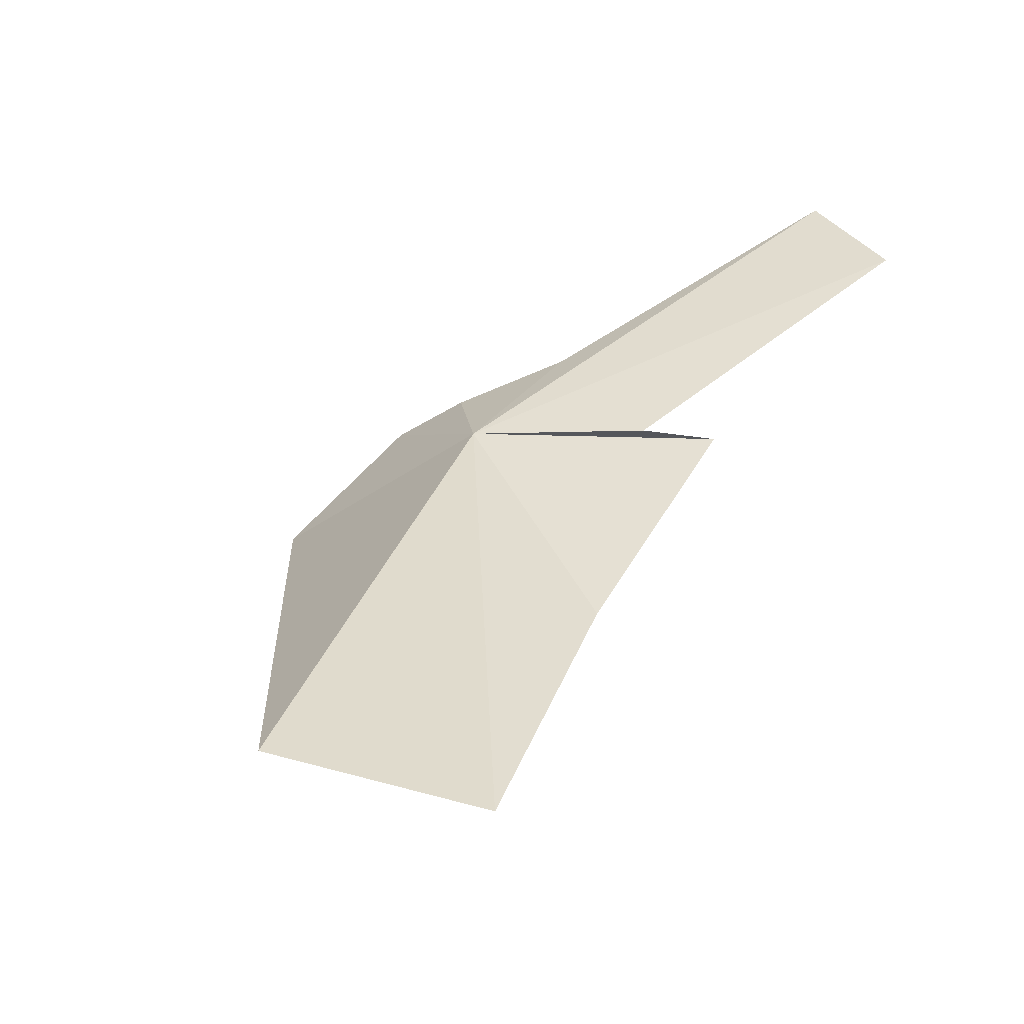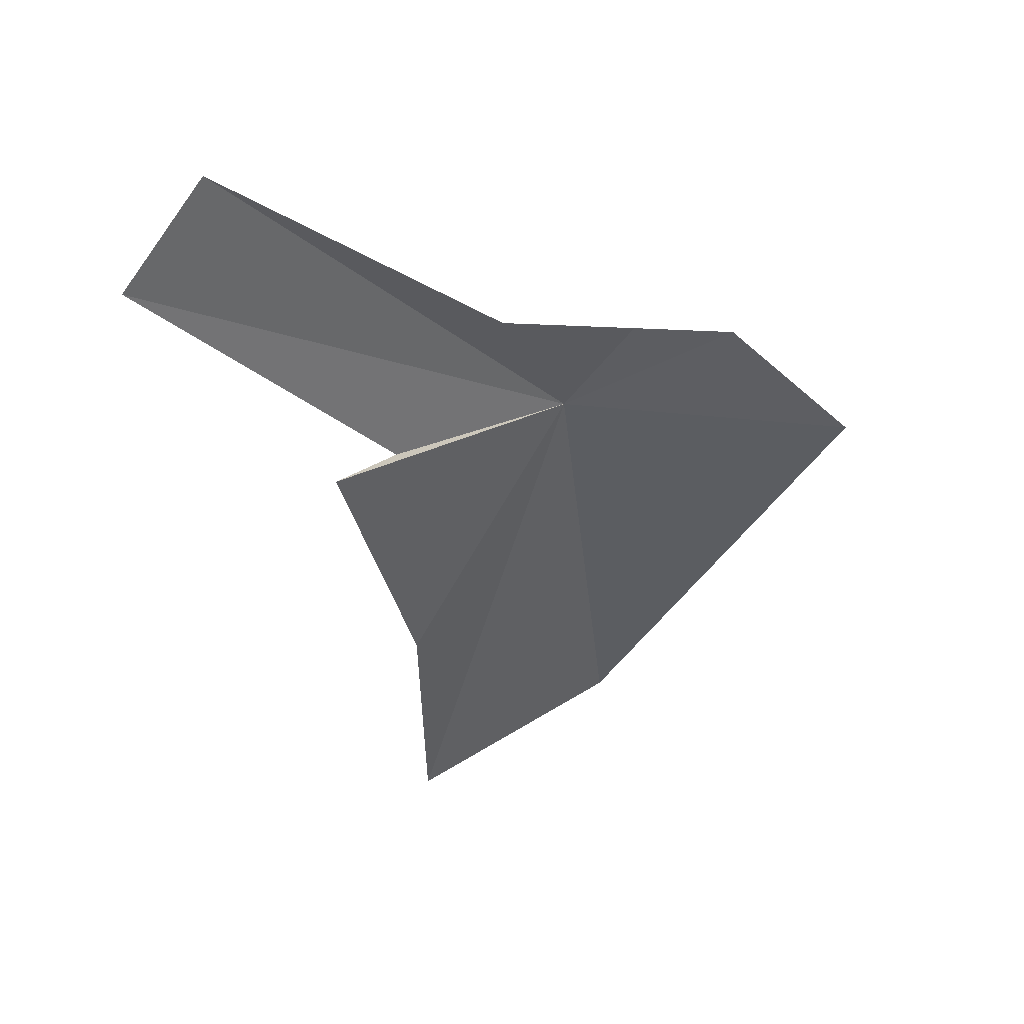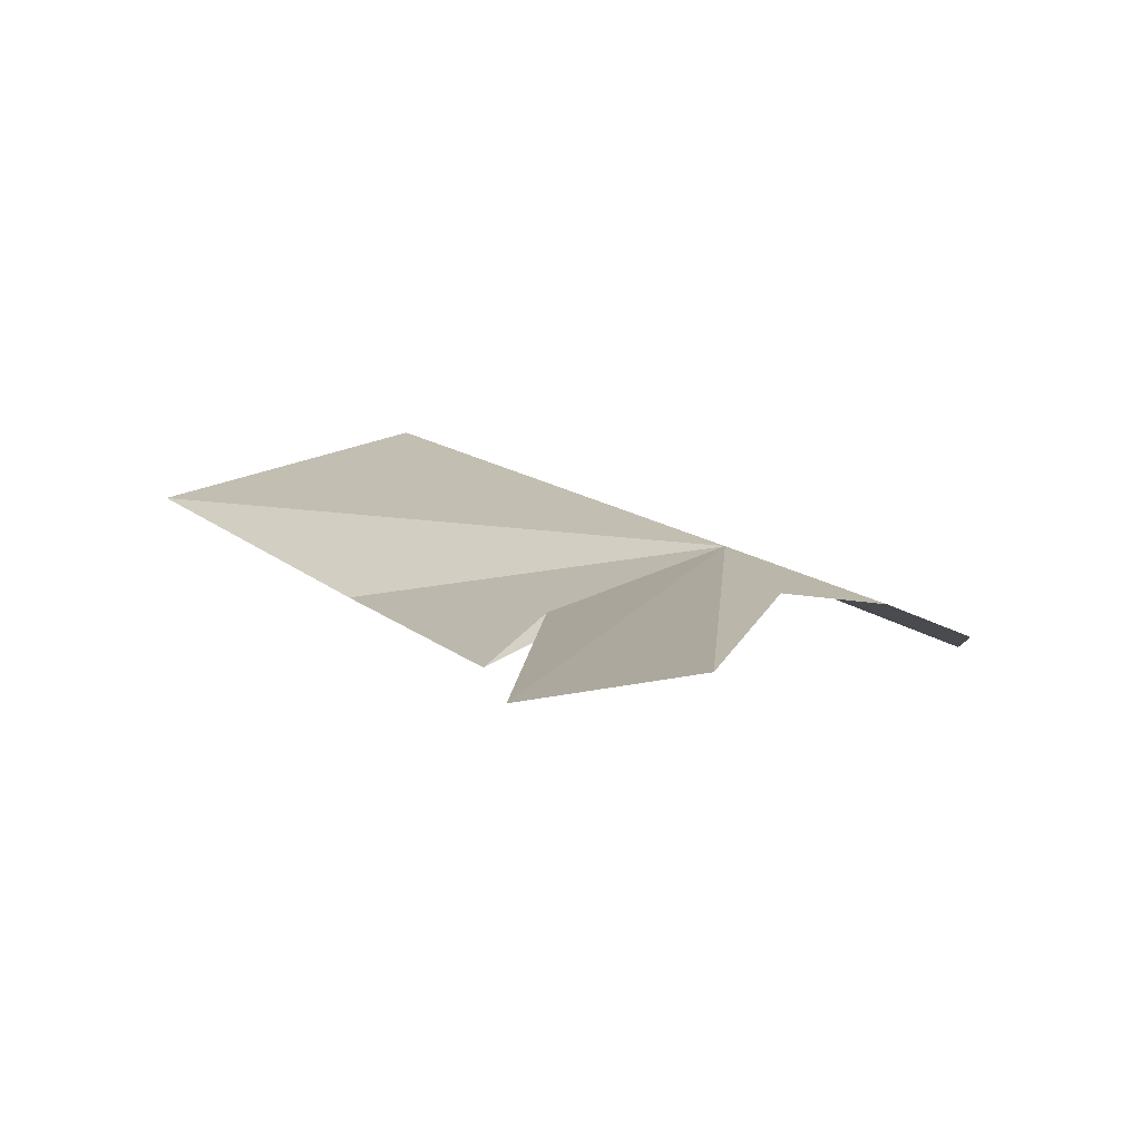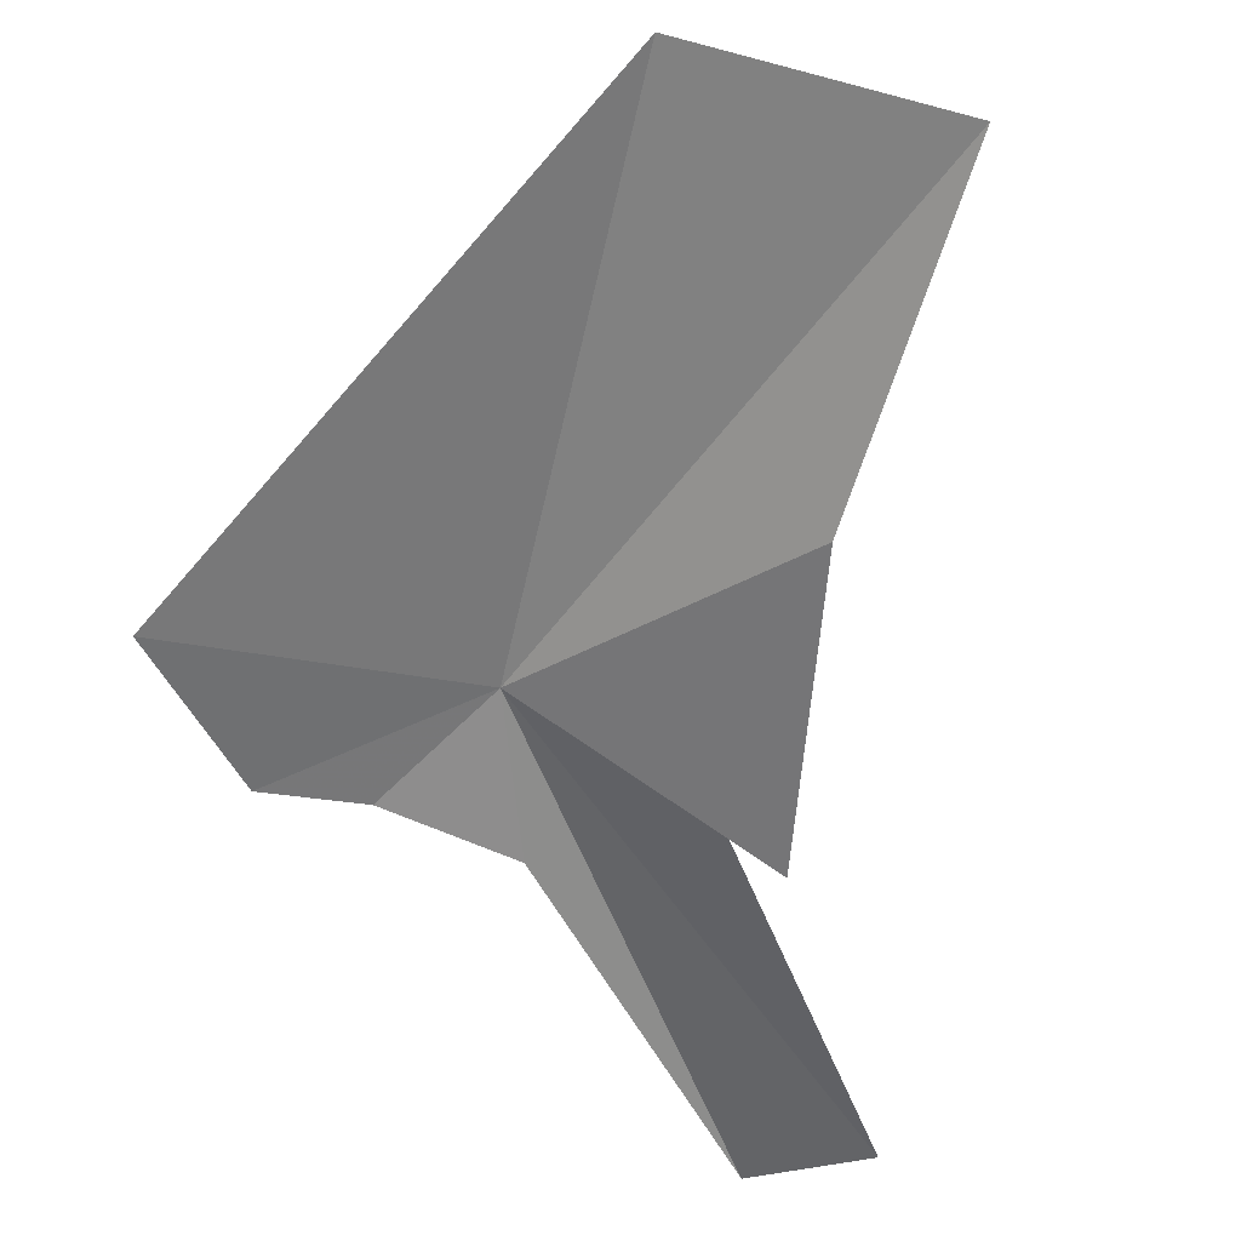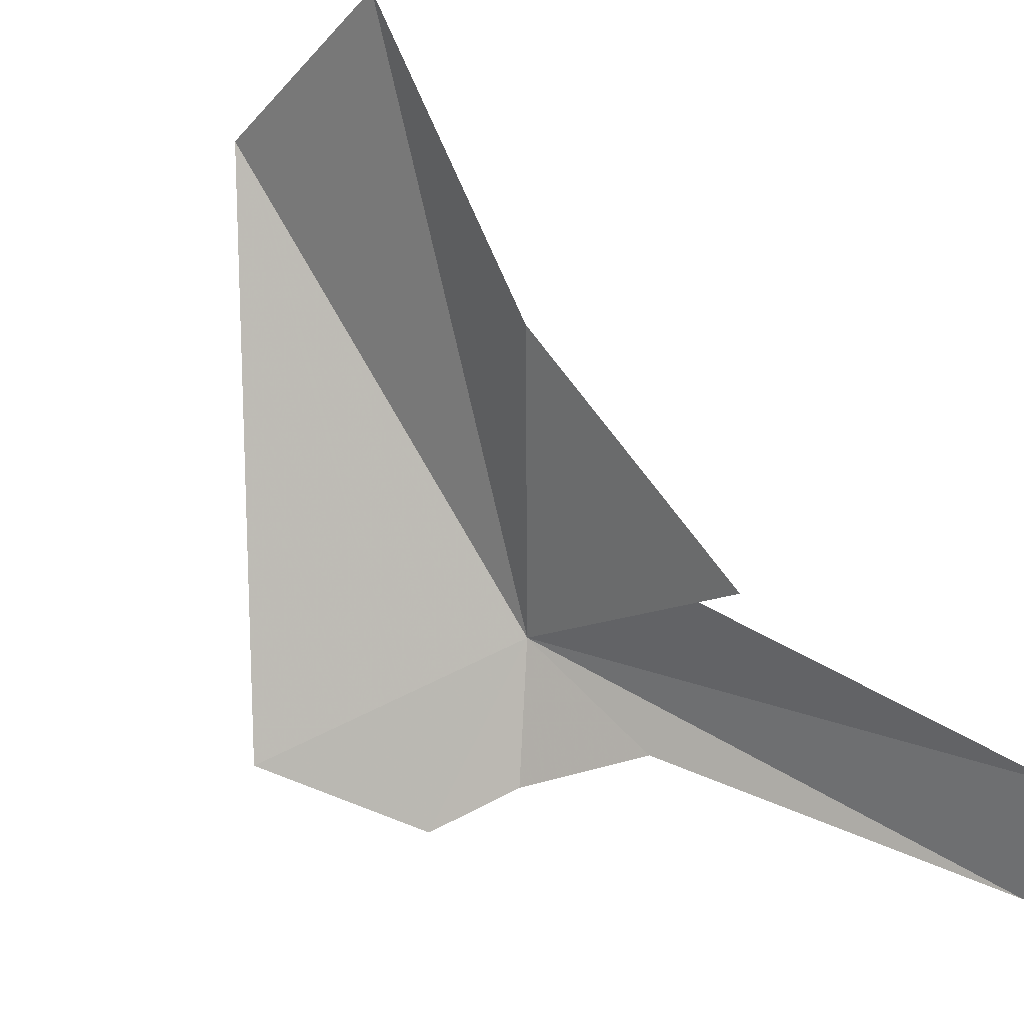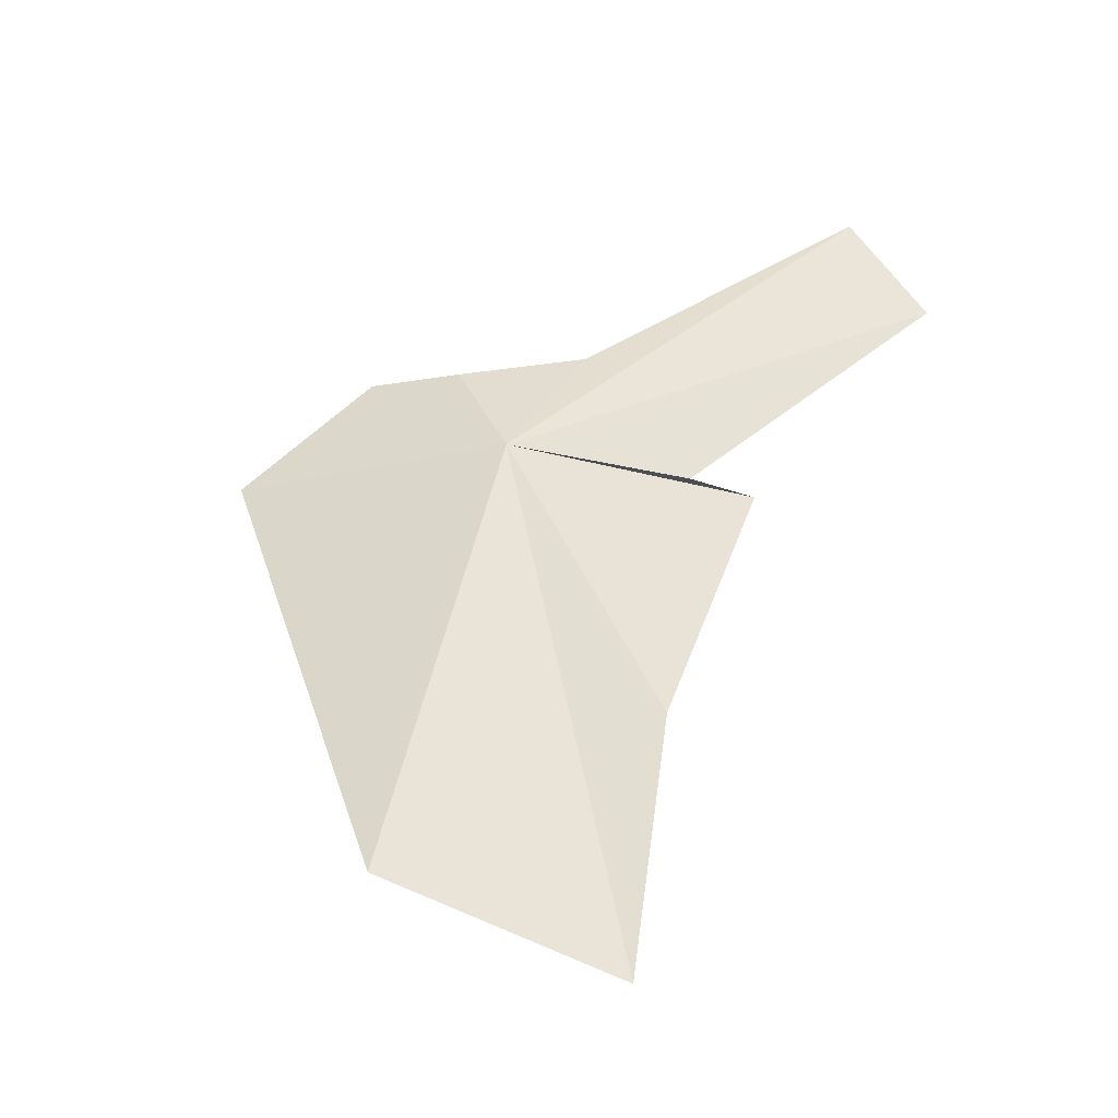
<metadata>
{"format":"obj","ext":"obj","renderer":"f3d","projection":"perspective","resolution":1024,"background":"white","views":[{"elev":-33.1,"azim":38.2,"up":"+Y"},{"elev":25.6,"azim":-178.3,"up":"+Y"},{"elev":-18.9,"azim":138.9,"up":"+Z"},{"elev":-31.9,"azim":-19.7,"up":"+Z"},{"elev":-60.2,"azim":29.4,"up":"+Z"},{"elev":-18.7,"azim":14.7,"up":"+Y"}]}
</metadata>
<code>
v 3.868 58.35 62.65
v 16.39 70.7 53.23
v 19.44 66.49 52.78
v 10.16 36.23 68.89
v 10.05 47.19 62.41
v 2.048 39.68 72.5
v -7.478 57.82 61.83
v -2.646 62.55 60.04
v 1.162 62.57 60.29
v 6.238 63.06 59.41
v 12.64 57.28 57.19
v 10.45 57.53 59.27
f 1 3 2
f 1 4 5
f 1 7 6
f 1 9 8
f 1 6 4
f 1 8 7
f 1 5 11
f 1 11 12
f 1 2 10
f 1 12 3
f 1 10 9

</code>
